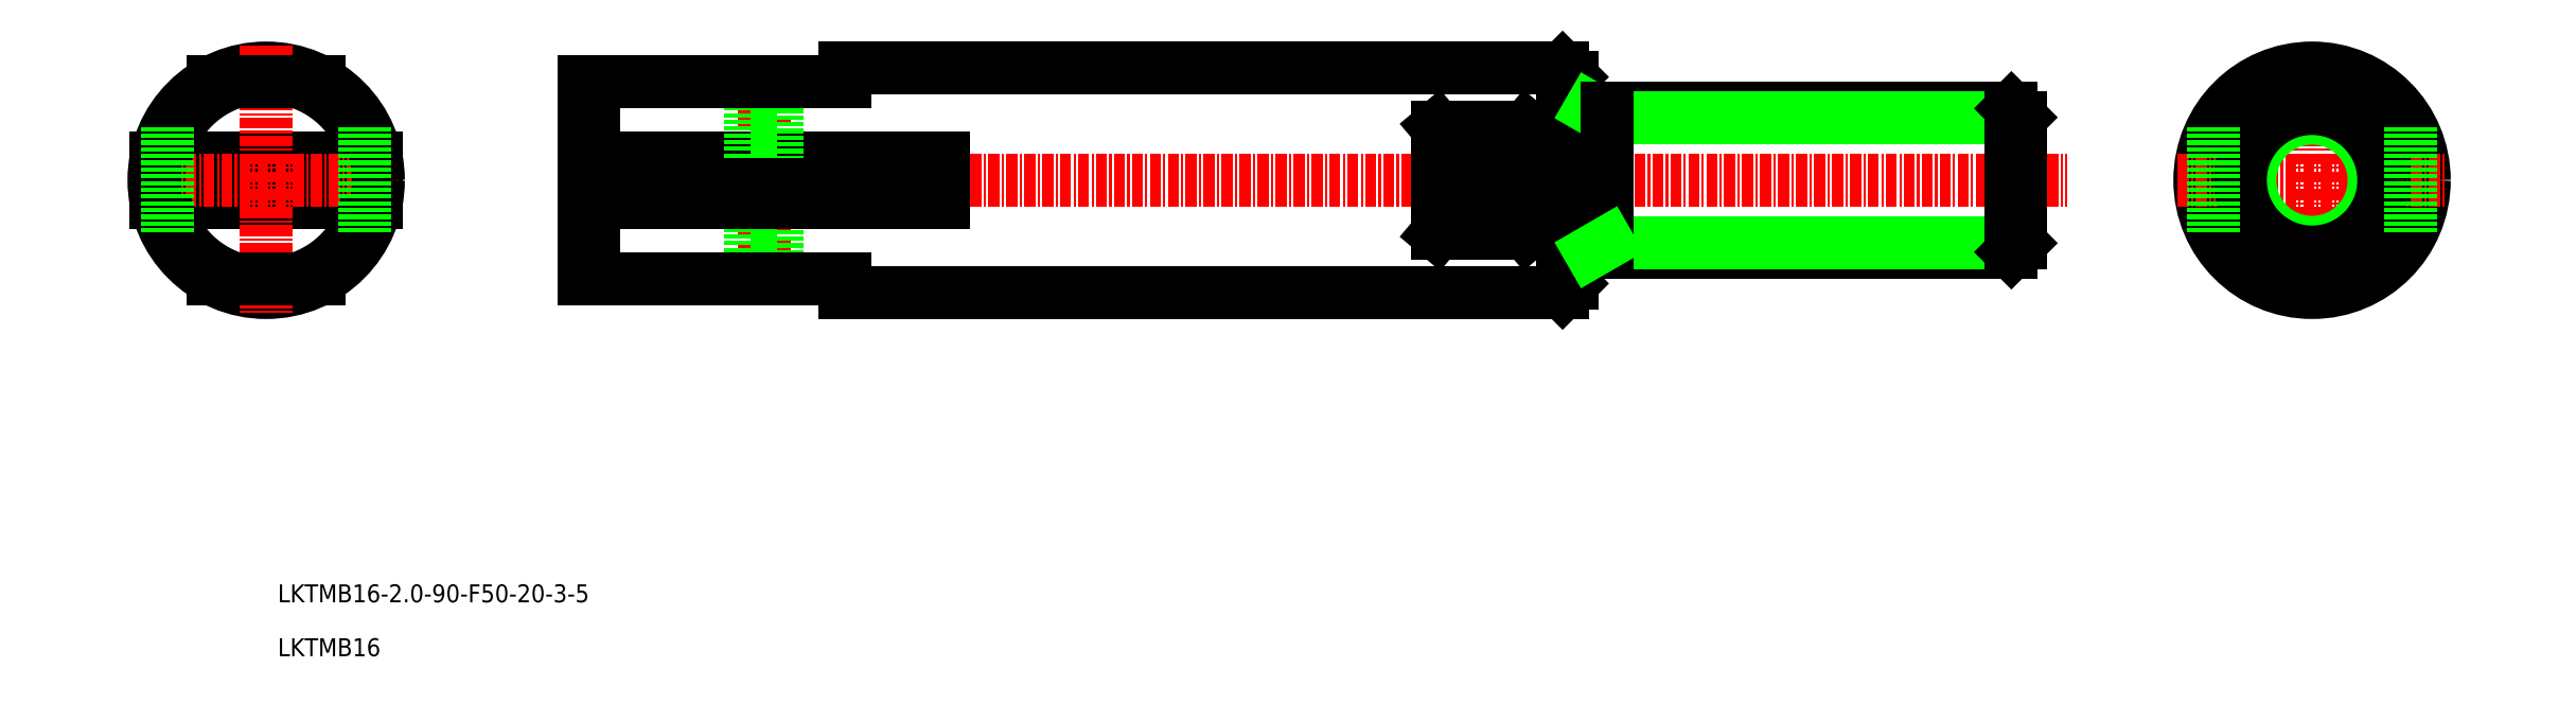
<metadata>
{"format":"dxf","ext":"dxf","renderer":"ezdxf+matplotlib","layout":"modelspace","background":"white","min_lineweight":24,"dpi":150}
</metadata>
<code>
0
SECTION
2
ENTITIES
0
ARC
8
0
10
340.5
20
72.05
30
0
40
11.5
50
12.56
51
73.04
0
LINE
8
0
10
328.2
20
69.55
30
0
11
352.7
21
69.55
31
0
0
LINE
8
0
10
328.2
20
74.55
30
0
11
352.7
21
74.55
31
0
0
LINE
8
CENTER
10
325.5
20
72.05
30
0
11
355.5
21
72.05
31
0
0
CIRCLE
8
0
10
340.5
20
72.05
30
0
40
12.5
0
ARC
8
0
10
340.5
20
72.05
30
0
40
11.5
50
287
51
347.4
0
LINE
8
CENTER
10
340.5
20
87.05
30
0
11
340.5
21
57.05
31
0
0
ARC
8
0
10
340.5
20
72.05
30
0
40
11.5
50
192.6
51
253
0
LINE
8
0
10
334.5
20
61.05
30
0
11
346.4
21
61.05
31
0
0
ARC
8
0
10
340.5
20
72.05
30
0
40
11.5
50
107
51
167.4
0
LINE
8
0
10
329.5
20
77.99
30
0
11
329.5
21
66.11
31
0
0
LINE
8
0
10
334.5
20
83.05
30
0
11
346.4
21
83.05
31
0
0
LINE
8
CENTER
10
378.9
20
72.05
30
0
11
541.1
21
72.05
31
0
0
LINE
8
0
10
534.9
20
64.05
30
0
11
485.9
21
64.05
31
0
0
LINE
8
0
10
534.9
20
80.05
30
0
11
485.9
21
80.05
31
0
0
LINE
8
CENTER
10
395.9
20
60.05
30
0
11
395.9
21
84.05
31
0
0
LINE
8
0
10
375.9
20
61.05
30
0
11
375.9
21
69.55
31
0
0
LINE
8
0
10
376.9
20
61.05
30
0
11
376.9
21
69.55
31
0
0
LINE
8
0
10
394.4
20
61.05
30
0
11
394.4
21
69.55
31
0
0
LINE
8
0
10
397.4
20
69.55
30
0
11
397.4
21
61.05
31
0
0
LINE
8
0
10
485.9
20
83.55
30
0
11
485.9
21
60.55
31
0
0
LINE
8
0
10
484.9
20
84.55
30
0
11
484.9
21
59.55
31
0
0
LINE
8
0
10
404.9
20
59.55
30
0
11
484.9
21
59.55
31
0
0
TEXT
8
0
10
341.8
20
25.04
30
0
40
2
1
LKTMB16-2-90-F50-20-3-5
0
TEXT
8
0
10
341.8
20
19.04
30
0
40
2
1
LKTMB16
0
LINE
8
0
10
404.9
20
61.05
30
0
11
375.9
21
61.05
31
0
0
LINE
8
0
10
404.9
20
61.05
30
0
11
404.9
21
59.55
31
0
0
LINE
8
0
10
485.9
20
60.55
30
0
11
484.9
21
59.55
31
0
0
LINE
8
0
10
415.9
20
69.55
30
0
11
375.9
21
69.55
31
0
0
LINE
8
0
10
415.9
20
74.55
30
0
11
375.9
21
74.55
31
0
0
LINE
8
0
10
404.9
20
84.55
30
0
11
484.9
21
84.55
31
0
0
LINE
8
0
10
351.5
20
77.99
30
0
11
351.5
21
66.11
31
0
0
LINE
8
0
10
394.4
20
74.55
30
0
11
394.4
21
83.05
31
0
0
LINE
8
0
10
397.4
20
83.05
30
0
11
397.4
21
74.55
31
0
0
LINE
8
0
10
375.9
20
74.55
30
0
11
375.9
21
83.05
31
0
0
LINE
8
0
10
376.9
20
74.55
30
0
11
376.9
21
83.05
31
0
0
LINE
8
0
10
404.9
20
83.05
30
0
11
375.9
21
83.05
31
0
0
LINE
8
0
10
404.9
20
83.05
30
0
11
404.9
21
84.55
31
0
0
LINE
8
0
10
415.9
20
74.55
30
0
11
415.9
21
69.55
31
0
0
LINE
8
0
10
480.9
20
77.99
30
0
11
470.9
21
66.11
31
0
0
LINE
8
0
10
470.9
20
77.99
30
0
11
480.9
21
66.11
31
0
0
LINE
8
0
10
470.9
20
77.99
30
0
11
470.9
21
66.11
31
0
0
LINE
8
0
10
480.9
20
77.99
30
0
11
480.9
21
66.11
31
0
0
LINE
8
0
10
470.9
20
66.11
30
0
11
480.9
21
66.11
31
0
0
LINE
8
0
10
470.9
20
77.99
30
0
11
480.9
21
77.99
31
0
0
LINE
8
0
10
484.9
20
84.55
30
0
11
485.9
21
83.55
31
0
0
LINE
8
CENTER
10
568.4
20
87.05
30
0
11
568.4
21
57.05
31
0
0
CIRCLE
8
0
10
568.4
20
72.05
30
0
40
12.5
0
CIRCLE
8
0
10
568.4
20
72.05
30
0
40
11.5
0
LINE
8
CENTER
10
553.4
20
72.05
30
0
11
583.4
21
72.05
31
0
0
CIRCLE
8
0
10
568.4
20
72.05
30
0
40
6.917
0
CIRCLE
8
0
10
568.4
20
72.05
30
0
40
8
0
LINE
8
0
10
535.9
20
65.13
30
0
11
489.9
21
65.13
31
0
0
LINE
8
0
10
535.9
20
78.97
30
0
11
489.9
21
78.97
31
0
0
LINE
8
0
10
488
20
80.05
30
0
11
489.9
21
78.97
31
0
0
LINE
8
0
10
489.9
20
80.05
30
0
11
489.9
21
64.05
31
0
0
LINE
8
0
10
488
20
64.05
30
0
11
489.9
21
65.13
31
0
0
LINE
8
0
10
534.9
20
80.05
30
0
11
535.9
21
79.05
31
0
0
LINE
8
0
10
534.9
20
80.05
30
0
11
534.9
21
64.05
31
0
0
LINE
8
0
10
557.4
20
77.99
30
0
11
557.4
21
66.11
31
0
0
LINE
8
0
10
535.9
20
79.05
30
0
11
535.9
21
65.05
31
0
0
LINE
8
0
10
535.9
20
65.05
30
0
11
534.9
21
64.05
31
0
0
LINE
8
0
10
579.4
20
77.99
30
0
11
579.4
21
66.11
31
0
0
ENDSEC
0
EOF

</code>
